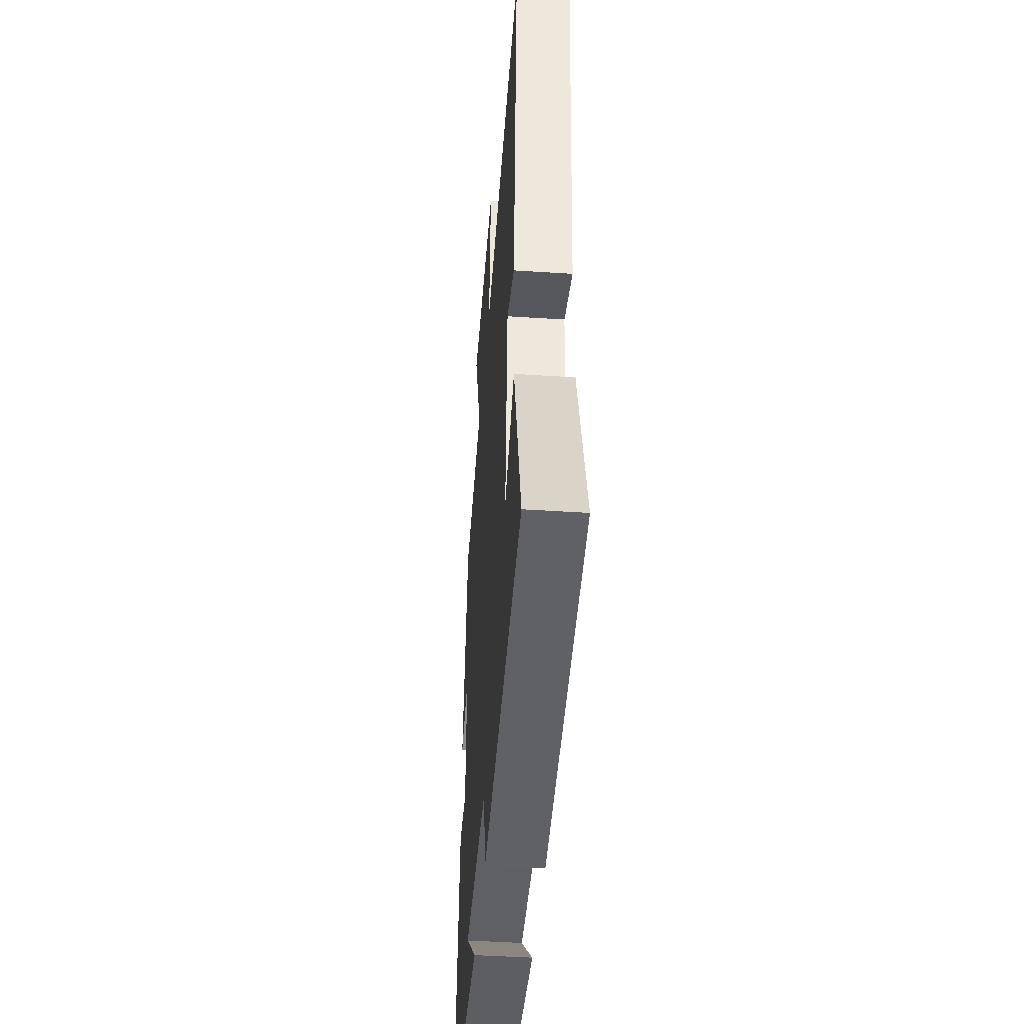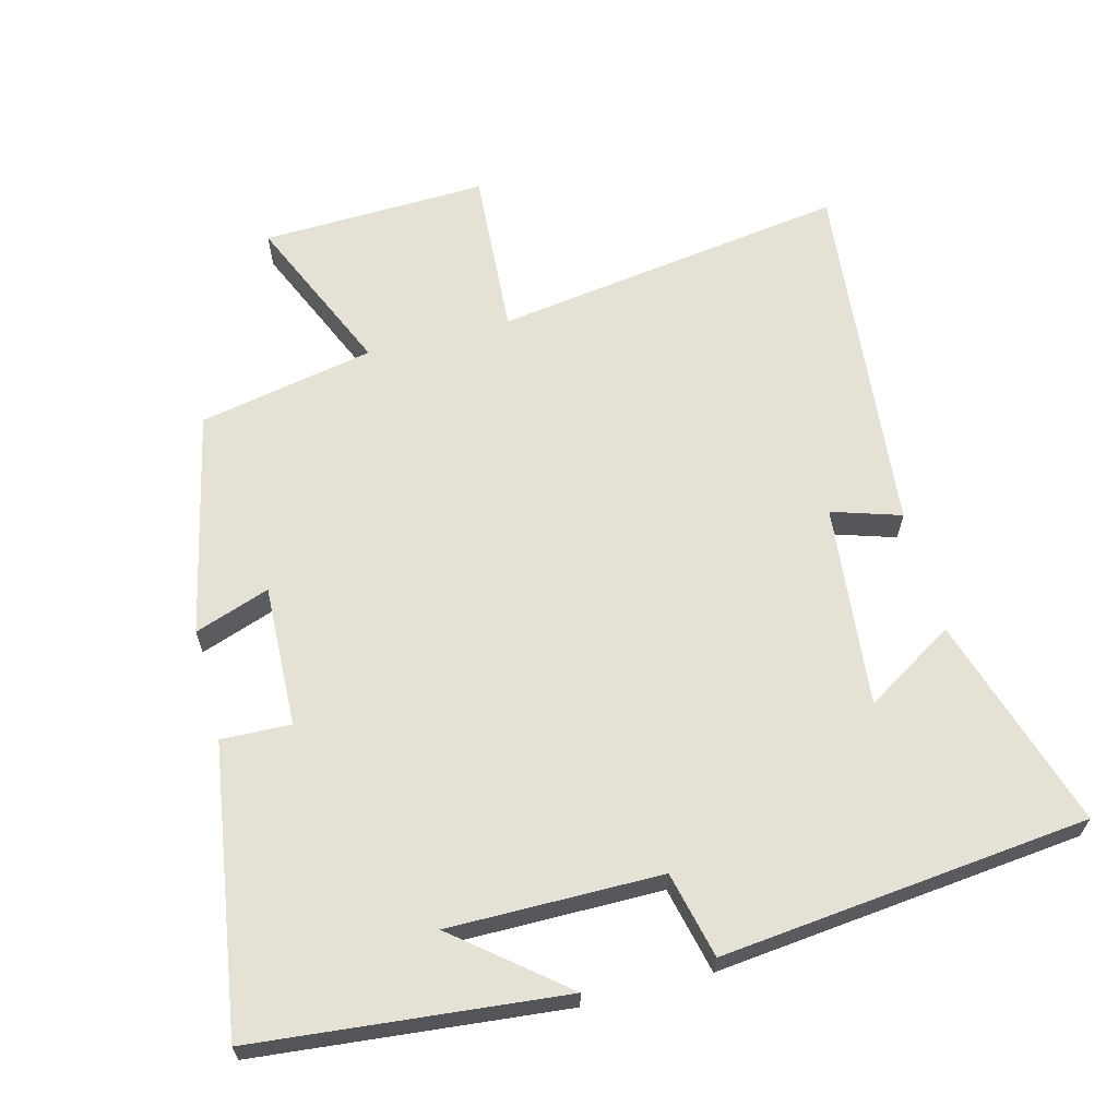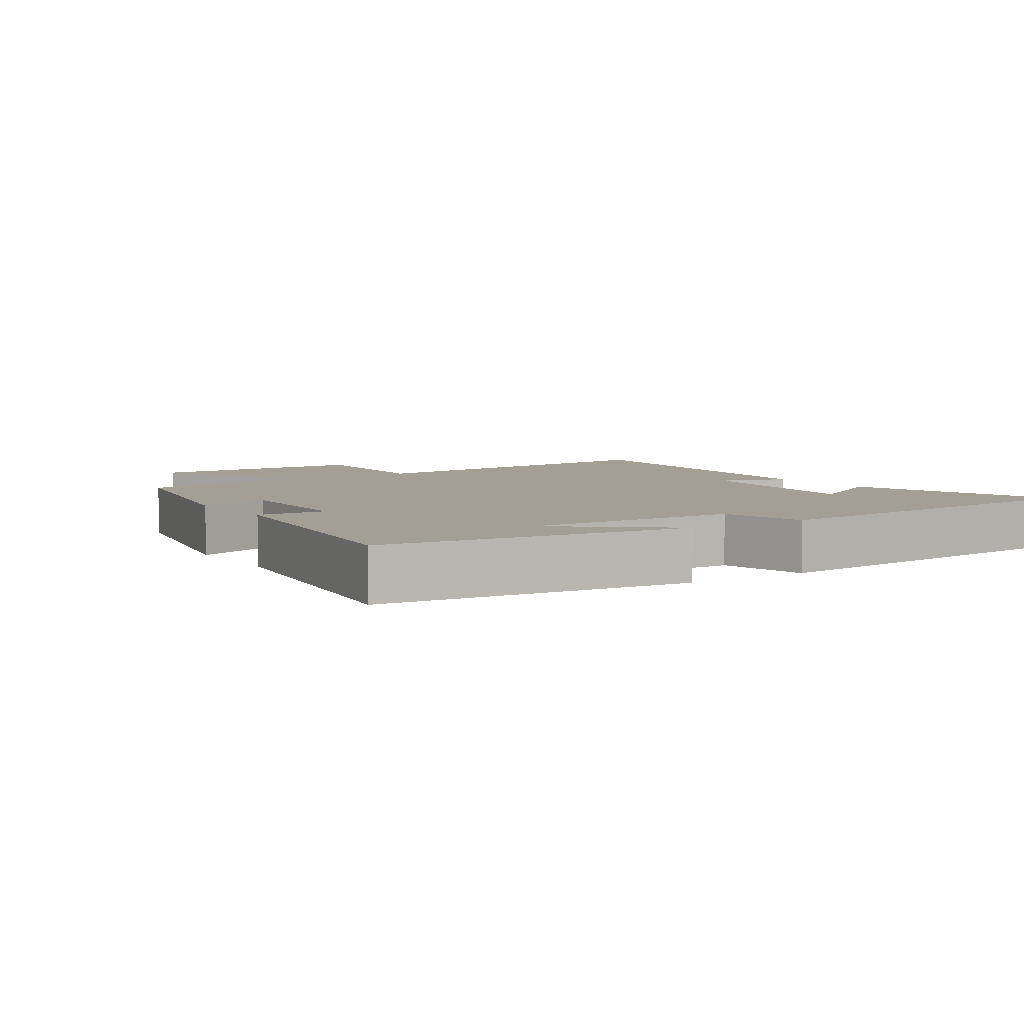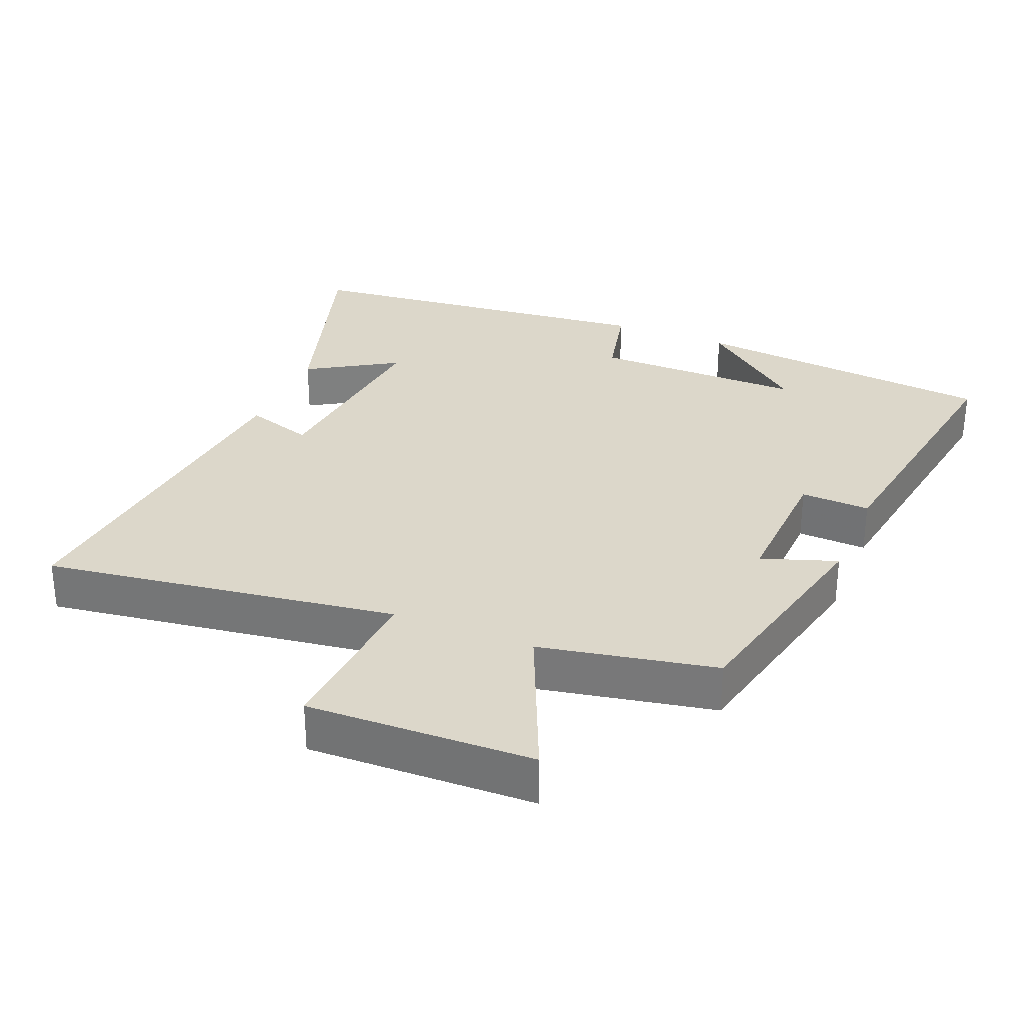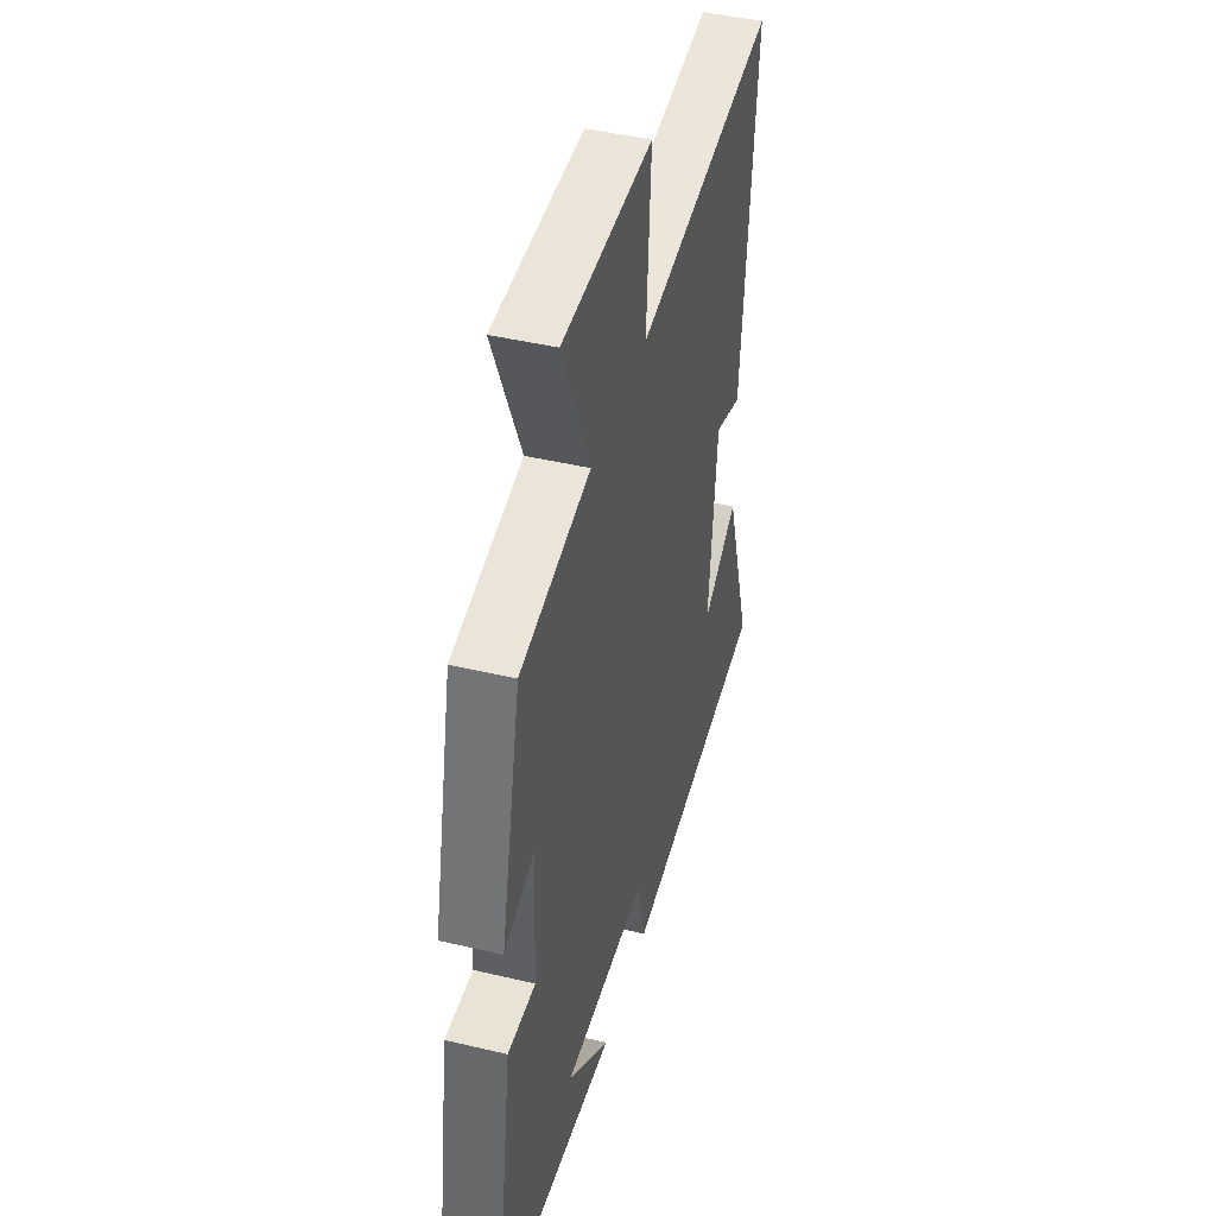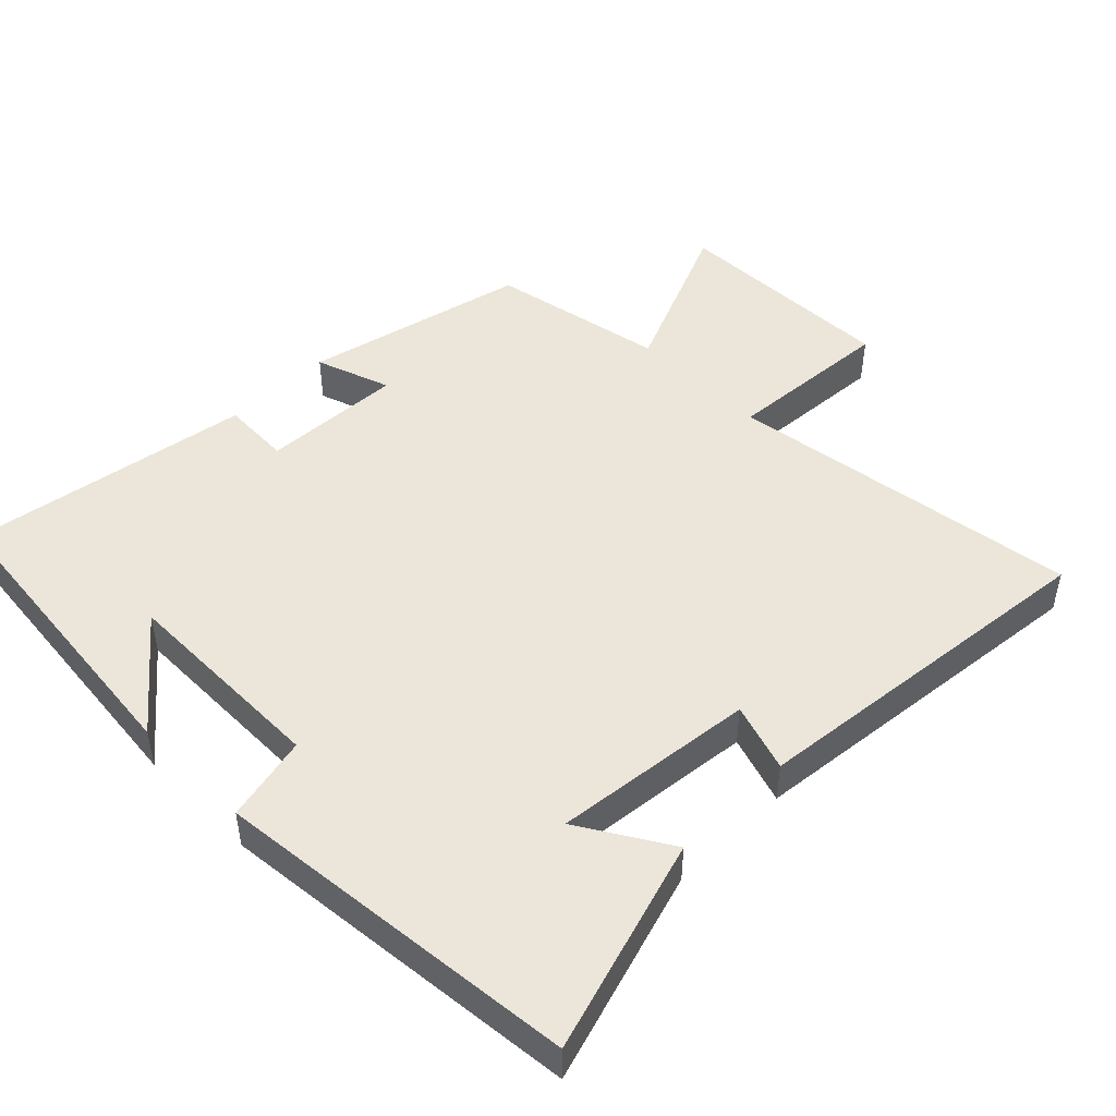
<metadata>
{"format":"obj","ext":"obj","renderer":"f3d","projection":"perspective","resolution":1024,"background":"white","views":[{"elev":-44.4,"azim":-94.4,"up":"+Z"},{"elev":64.1,"azim":165.3,"up":"+Y"},{"elev":5.3,"azim":146.7,"up":"+Y"},{"elev":30.5,"azim":22.5,"up":"+Y"},{"elev":44.0,"azim":105.6,"up":"+Z"},{"elev":47.6,"azim":-134.6,"up":"+Y"}]}
</metadata>
<code>
v 0.427 0.07 0.45
v 0.5 0.07 0.124
v 0.391 0.07 0.162
v 0.399 0.07 -0.044
v 0.5 0.07 -0.04
v 0.564 0.07 -0.455
v 0.118 0.07 -0.5
v 0.273 0.07 -0.373
v -0.035 0.07 -0.375
v -0.064 0.07 -0.5
v -0.597 0.07 -0.444
v -0.5 0.07 -0.134
v -0.37 0.07 -0.214
v -0.4 0.07 0.08
v -0.5 0.07 0.048
v -0.552 0.07 0.574
v -0.038 0.07 0.5
v -0.054 0.07 0.743
v 0.274 0.07 0.733
v 0.172 0.07 0.5
v 0.427 0 0.45
v 0.5 0 0.124
v 0.391 0 0.162
v 0.399 0 -0.044
v 0.5 0 -0.04
v 0.564 0 -0.455
v 0.118 0 -0.5
v 0.273 0 -0.373
v -0.035 0 -0.375
v -0.064 0 -0.5
v -0.597 0 -0.444
v -0.5 0 -0.134
v -0.37 0 -0.214
v -0.4 0 0.08
v -0.5 0 0.048
v -0.552 0 0.574
v -0.038 0 0.5
v -0.054 0 0.743
v 0.274 0 0.733
v 0.172 0 0.5
f 17 18 19 20
f 1 2 3
f 20 1 3
f 17 20 3
f 14 15 16 17
f 17 3 4
f 14 17 4
f 13 14 4
f 10 11 12 13
f 9 10 13
f 13 4 5
f 9 13 5
f 8 9 5
f 6 7 8
f 5 6 8
f 40 39 38 37
f 23 22 21
f 23 21 40
f 23 40 37
f 37 36 35 34
f 24 23 37
f 24 37 34
f 24 34 33
f 33 32 31 30
f 33 30 29
f 25 24 33
f 25 33 29
f 25 29 28
f 28 27 26
f 28 26 25
f 1 21 22 2
f 2 22 23 3
f 3 23 24 4
f 4 24 25 5
f 5 25 26 6
f 6 26 27 7
f 7 27 28 8
f 8 28 29 9
f 9 29 30 10
f 10 30 31 11
f 11 31 32 12
f 12 32 33 13
f 13 33 34 14
f 14 34 35 15
f 15 35 36 16
f 16 36 37 17
f 17 37 38 18
f 18 38 39 19
f 19 39 40 20
f 20 40 21 1

</code>
